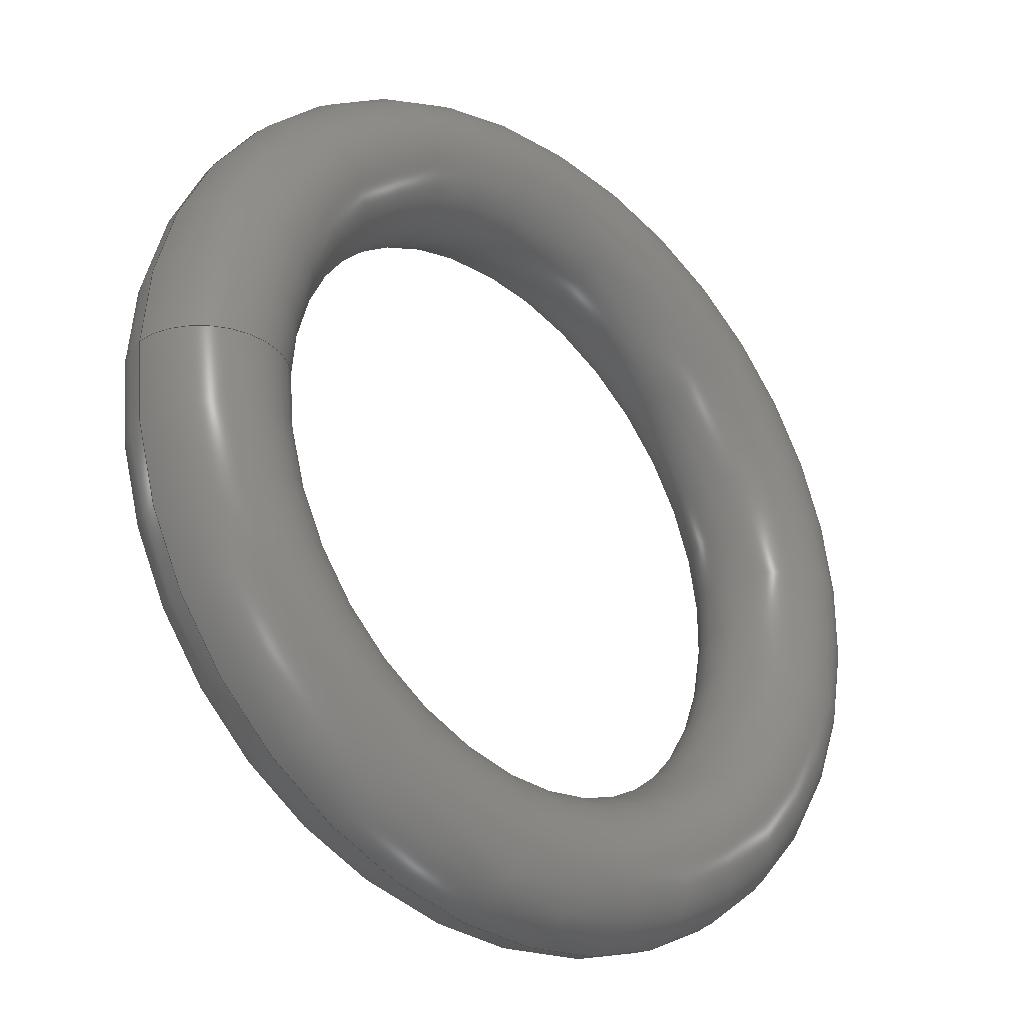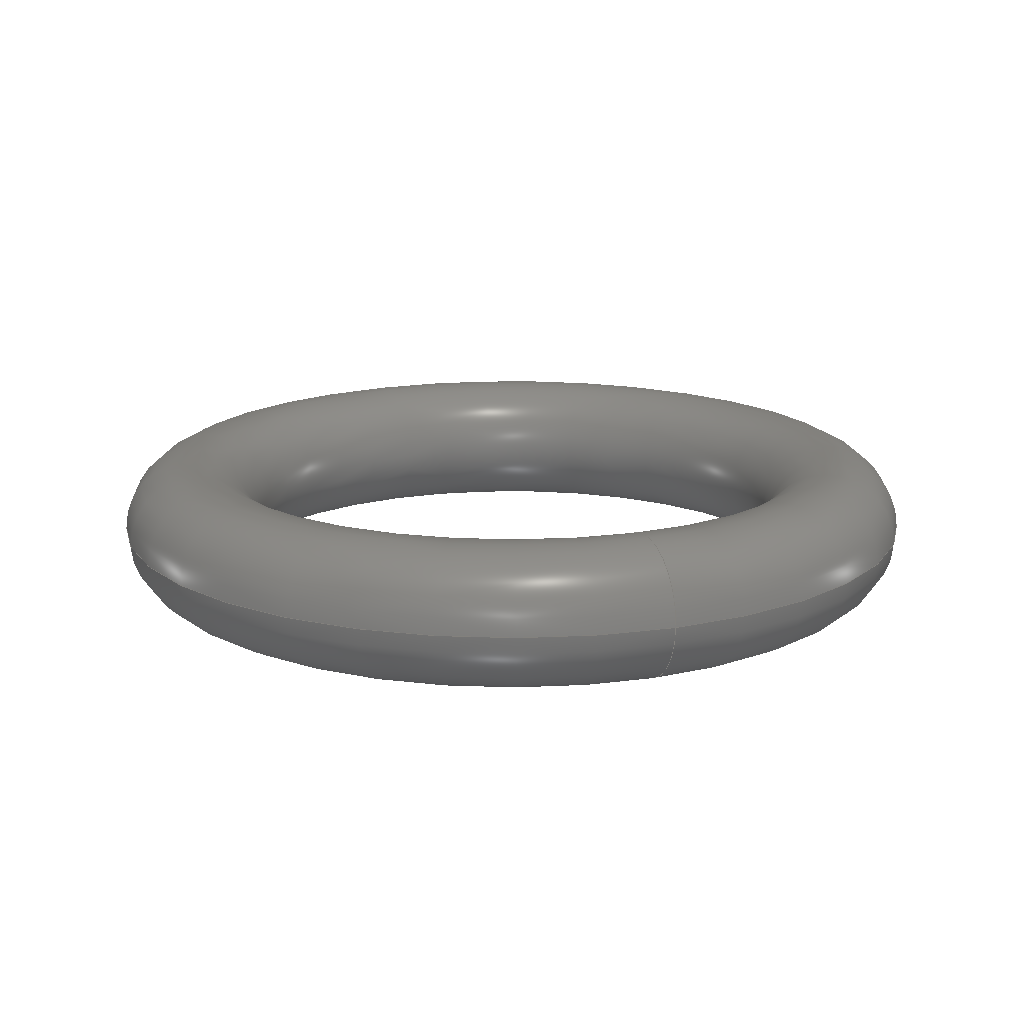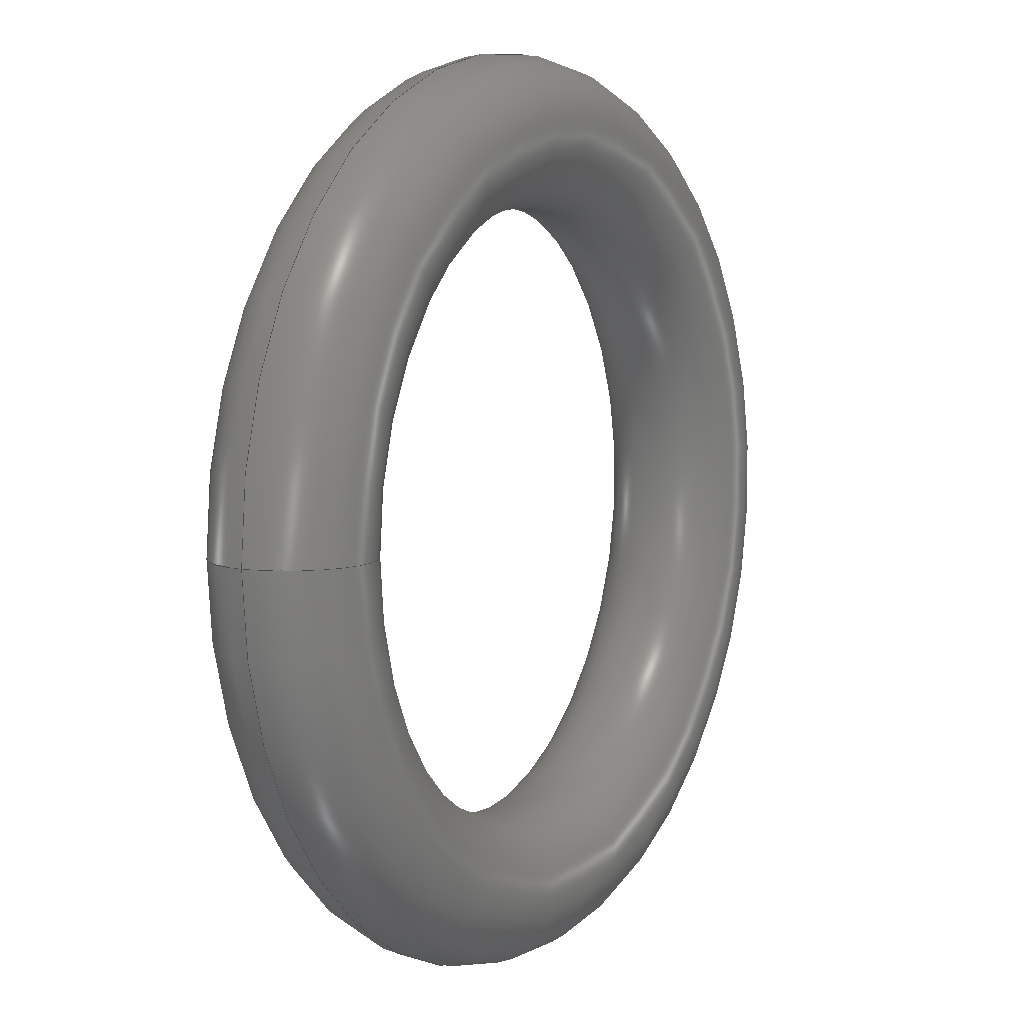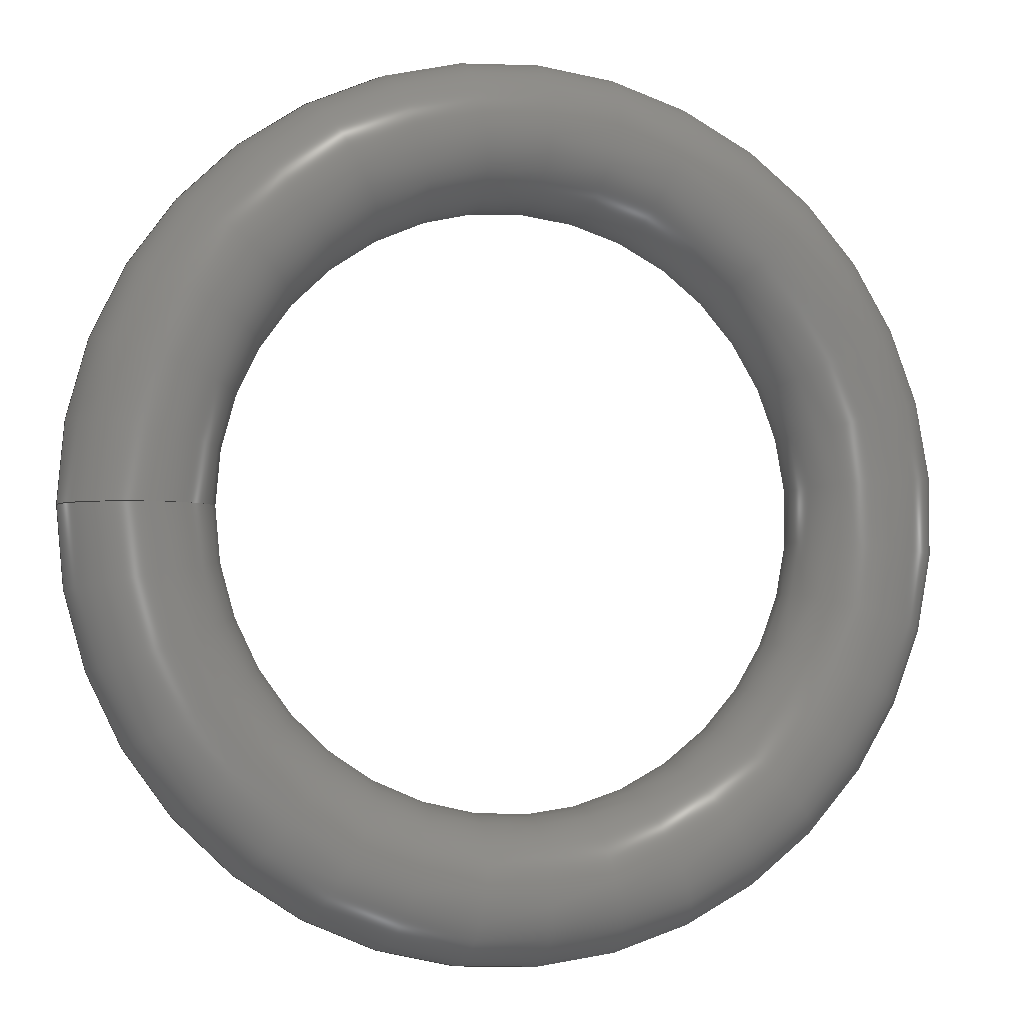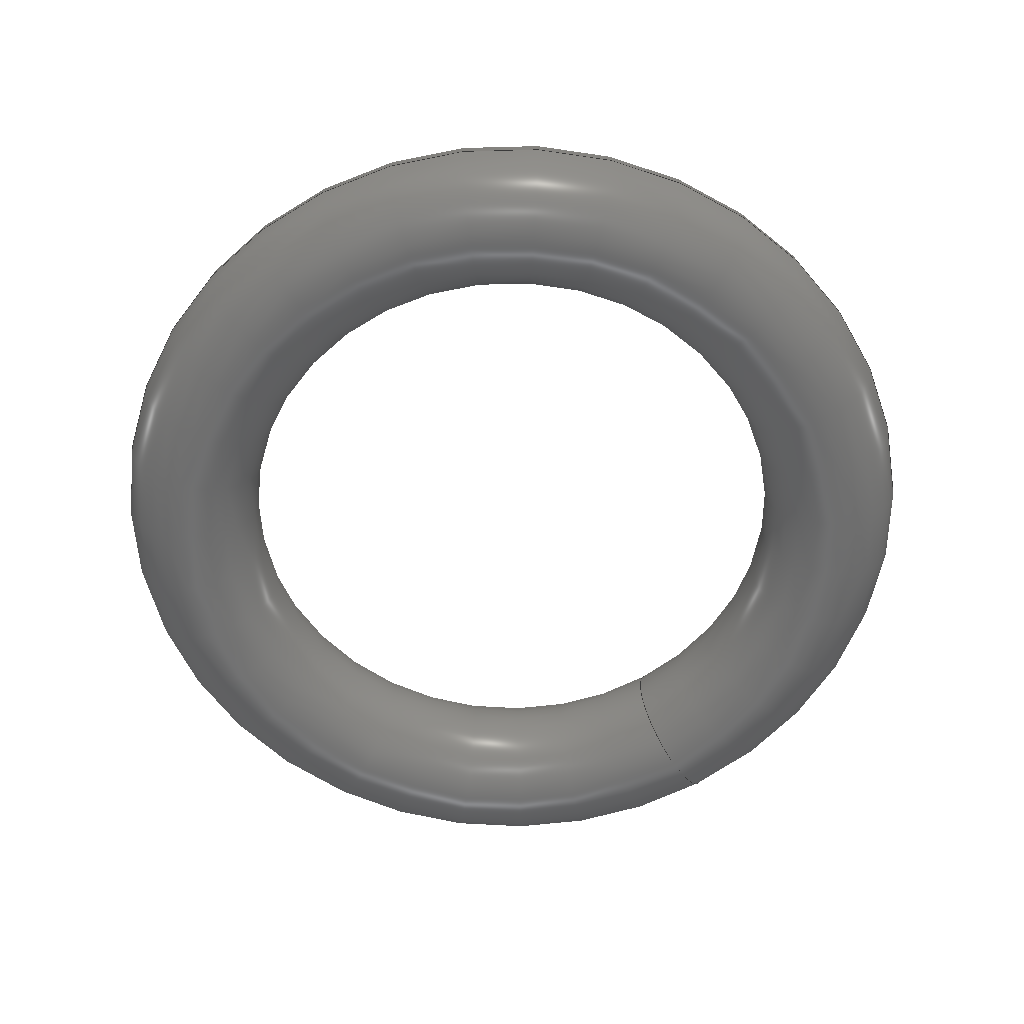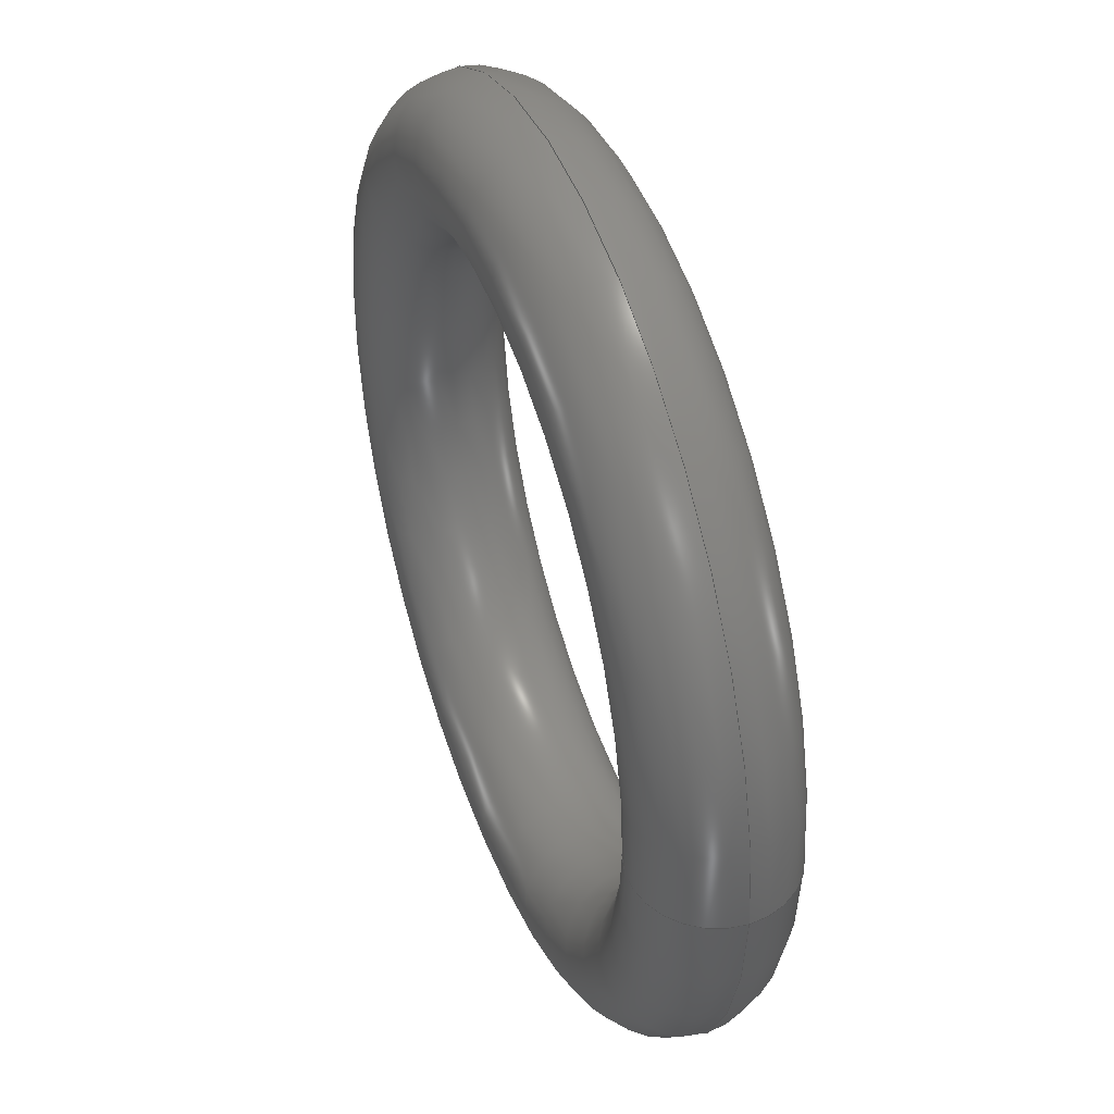
<metadata>
{"format":"step","ext":"step","renderer":"f3d","projection":"perspective","resolution":1024,"background":"white","views":[{"elev":-30.1,"azim":137.5,"up":"+Y"},{"elev":15.9,"azim":68.8,"up":"+Z"},{"elev":7.1,"azim":120.4,"up":"+Y"},{"elev":-3.2,"azim":163.0,"up":"+Y"},{"elev":-60.3,"azim":-57.6,"up":"+Z"},{"elev":44.4,"azim":69.9,"up":"+Y"}]}
</metadata>
<code>
ISO-10303-21;
DATA;
#1 = APPLICATION_PROTOCOL_DEFINITION('committee draft',
  'automotive_design',1997,#2);
#2 = APPLICATION_CONTEXT(
  'core data for automotive mechanical design processes');
#3 = SHAPE_DEFINITION_REPRESENTATION(#4,#10);
#4 = PRODUCT_DEFINITION_SHAPE('','',#5);
#5 = PRODUCT_DEFINITION('design','',#6,#9);
#6 = PRODUCT_DEFINITION_FORMATION('','',#7);
#7 = PRODUCT('ASSEMBLY','ASSEMBLY','',(#8));
#8 = MECHANICAL_CONTEXT('',#2,'mechanical');
#9 = PRODUCT_DEFINITION_CONTEXT('part definition',#2,'design');
#10 = SHAPE_REPRESENTATION('',(#11,#15),#19);
#11 = AXIS2_PLACEMENT_3D('',#12,#13,#14);
#12 = CARTESIAN_POINT('',(0,0,0));
#13 = DIRECTION('',(0,0,1));
#14 = DIRECTION('',(1,0,-0));
#15 = AXIS2_PLACEMENT_3D('',#16,#17,#18);
#16 = CARTESIAN_POINT('',(0,0,0));
#17 = DIRECTION('',(0,0,1));
#18 = DIRECTION('',(1,0,0));
#19 = ( GEOMETRIC_REPRESENTATION_CONTEXT(3) 
GLOBAL_UNCERTAINTY_ASSIGNED_CONTEXT((#23)) GLOBAL_UNIT_ASSIGNED_CONTEXT(
(#20,#21,#22)) REPRESENTATION_CONTEXT('Context #1',
  '3D Context with UNIT and UNCERTAINTY') );
#20 = ( LENGTH_UNIT() NAMED_UNIT(*) SI_UNIT(.MILLI.,.METRE.) );
#21 = ( NAMED_UNIT(*) PLANE_ANGLE_UNIT() SI_UNIT($,.RADIAN.) );
#22 = ( NAMED_UNIT(*) SI_UNIT($,.STERADIAN.) SOLID_ANGLE_UNIT() );
#23 = UNCERTAINTY_MEASURE_WITH_UNIT(LENGTH_MEASURE(1e-07),#20,
  'distance_accuracy_value','confusion accuracy');
#24 = PRODUCT_TYPE('part',$,(#7));
#25 = ADVANCED_BREP_SHAPE_REPRESENTATION('',(#11,#26),#38);
#26 = MANIFOLD_SOLID_BREP('',#27);
#27 = CLOSED_SHELL('',(#28));
#28 = ADVANCED_FACE('',(#29),#33,.T.);
#29 = FACE_BOUND('',#30,.F.);
#30 = VERTEX_LOOP('',#31);
#31 = VERTEX_POINT('',#32);
#32 = CARTESIAN_POINT('',(12,0,0));
#33 = TOROIDAL_SURFACE('',#34,10,2);
#34 = AXIS2_PLACEMENT_3D('',#35,#36,#37);
#35 = CARTESIAN_POINT('',(0,0,0));
#36 = DIRECTION('',(-0,-0,-1));
#37 = DIRECTION('',(1,0,-0));
#38 = ( GEOMETRIC_REPRESENTATION_CONTEXT(3) 
GLOBAL_UNCERTAINTY_ASSIGNED_CONTEXT((#42)) GLOBAL_UNIT_ASSIGNED_CONTEXT(
(#39,#40,#41)) REPRESENTATION_CONTEXT('Context #1',
  '3D Context with UNIT and UNCERTAINTY') );
#39 = ( LENGTH_UNIT() NAMED_UNIT(*) SI_UNIT(.MILLI.,.METRE.) );
#40 = ( NAMED_UNIT(*) PLANE_ANGLE_UNIT() SI_UNIT($,.RADIAN.) );
#41 = ( NAMED_UNIT(*) SI_UNIT($,.STERADIAN.) SOLID_ANGLE_UNIT() );
#42 = UNCERTAINTY_MEASURE_WITH_UNIT(LENGTH_MEASURE(1e-07),#39,
  'distance_accuracy_value','confusion accuracy');
#43 = SHAPE_DEFINITION_REPRESENTATION(#44,#25);
#44 = PRODUCT_DEFINITION_SHAPE('','',#45);
#45 = PRODUCT_DEFINITION('design','',#46,#49);
#46 = PRODUCT_DEFINITION_FORMATION('','',#47);
#47 = PRODUCT('Torus','Torus','',(#48));
#48 = MECHANICAL_CONTEXT('',#2,'mechanical');
#49 = PRODUCT_DEFINITION_CONTEXT('part definition',#2,'design');
#50 = CONTEXT_DEPENDENT_SHAPE_REPRESENTATION(#51,#53);
#51 = ( REPRESENTATION_RELATIONSHIP('','',#25,#10) 
REPRESENTATION_RELATIONSHIP_WITH_TRANSFORMATION(#52) 
SHAPE_REPRESENTATION_RELATIONSHIP() );
#52 = ITEM_DEFINED_TRANSFORMATION('','',#11,#15);
#53 = PRODUCT_DEFINITION_SHAPE('Placement','Placement of an item',#54);
#54 = NEXT_ASSEMBLY_USAGE_OCCURRENCE('1','=>[0:1:1:2]','',#5,#45,$);
#55 = PRODUCT_TYPE('part',$,(#47));
#56 = MECHANICAL_DESIGN_GEOMETRIC_PRESENTATION_REPRESENTATION('',(#57),
  #38);
#57 = STYLED_ITEM('color',(#58),#28);
#58 = PRESENTATION_STYLE_ASSIGNMENT((#59));
#59 = SURFACE_STYLE_USAGE(.BOTH.,#60);
#60 = SURFACE_SIDE_STYLE('',(#61));
#61 = SURFACE_STYLE_FILL_AREA(#62);
#62 = FILL_AREA_STYLE('',(#63));
#63 = FILL_AREA_STYLE_COLOUR('',#64);
#64 = COLOUR_RGB('',0.8,0.8,0.8);
ENDSEC;
END-ISO-10303-21;

</code>
